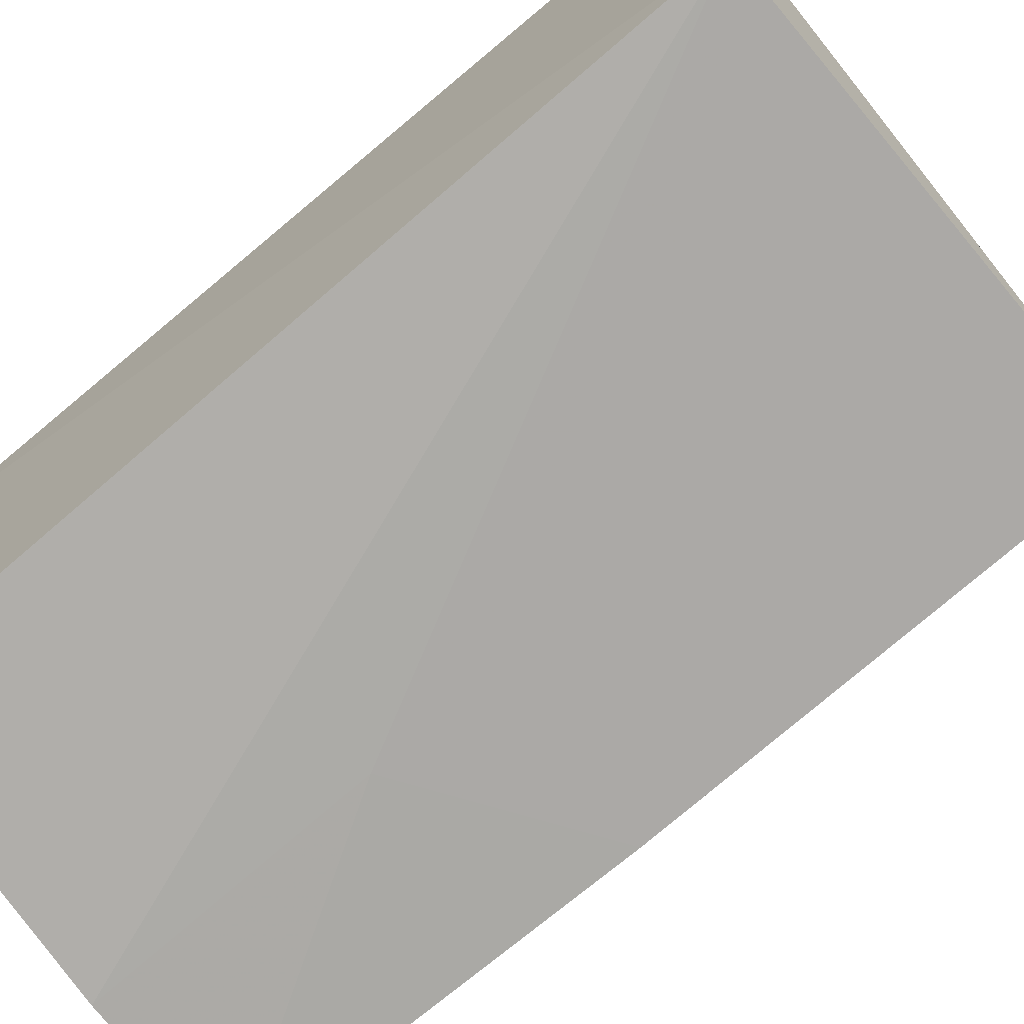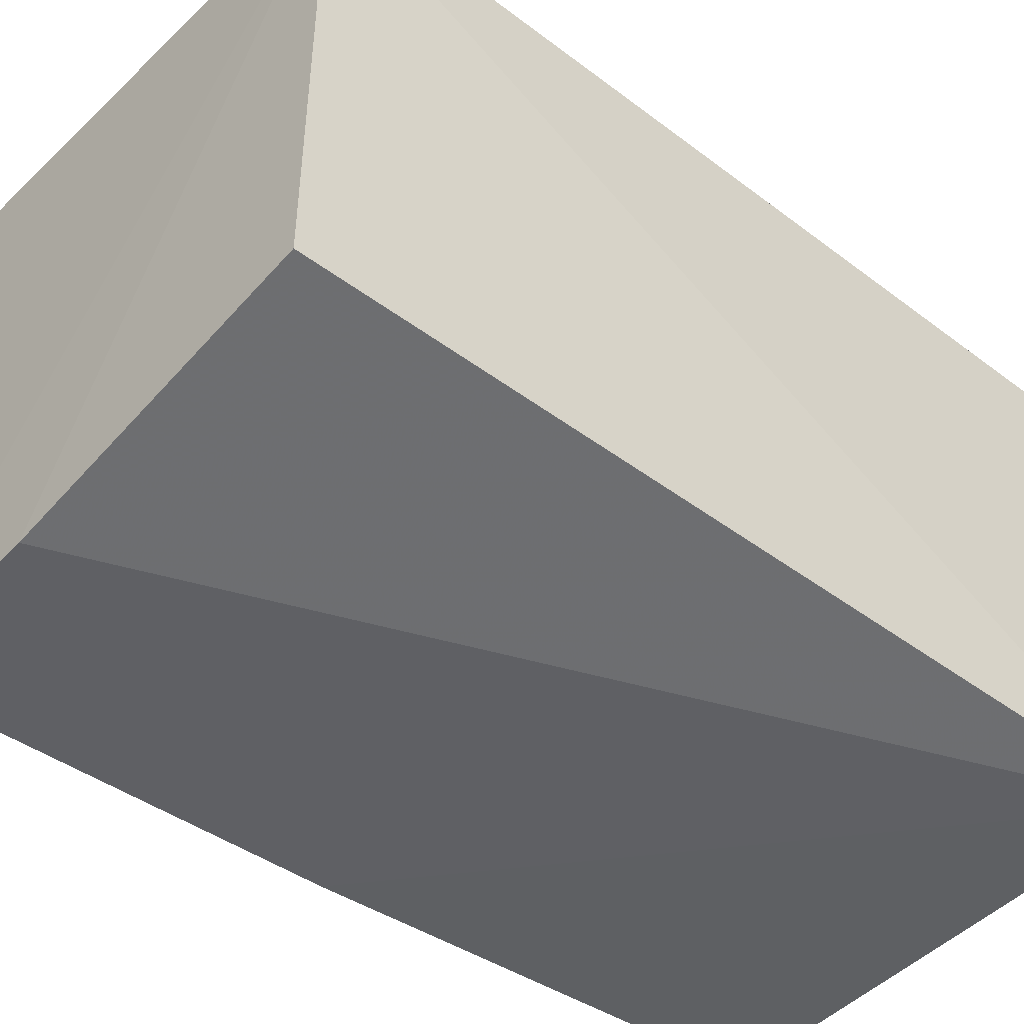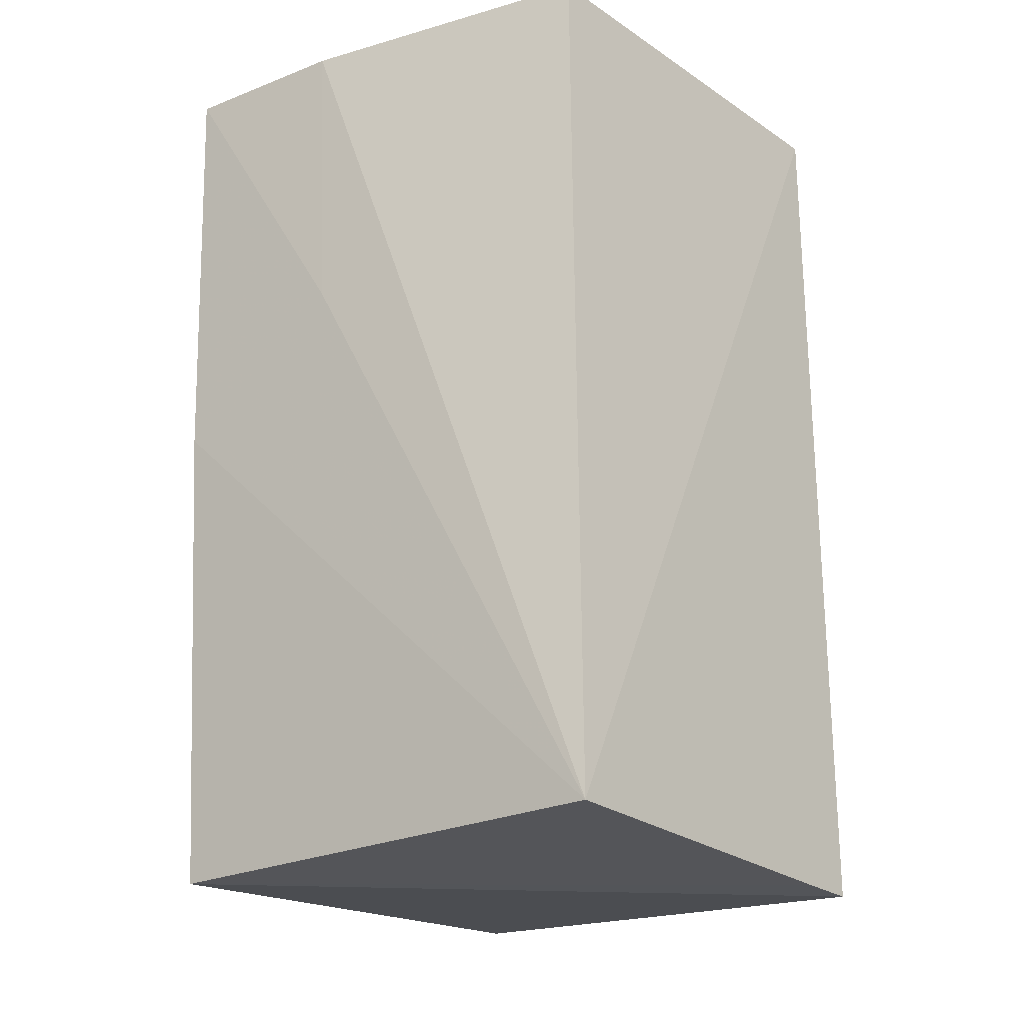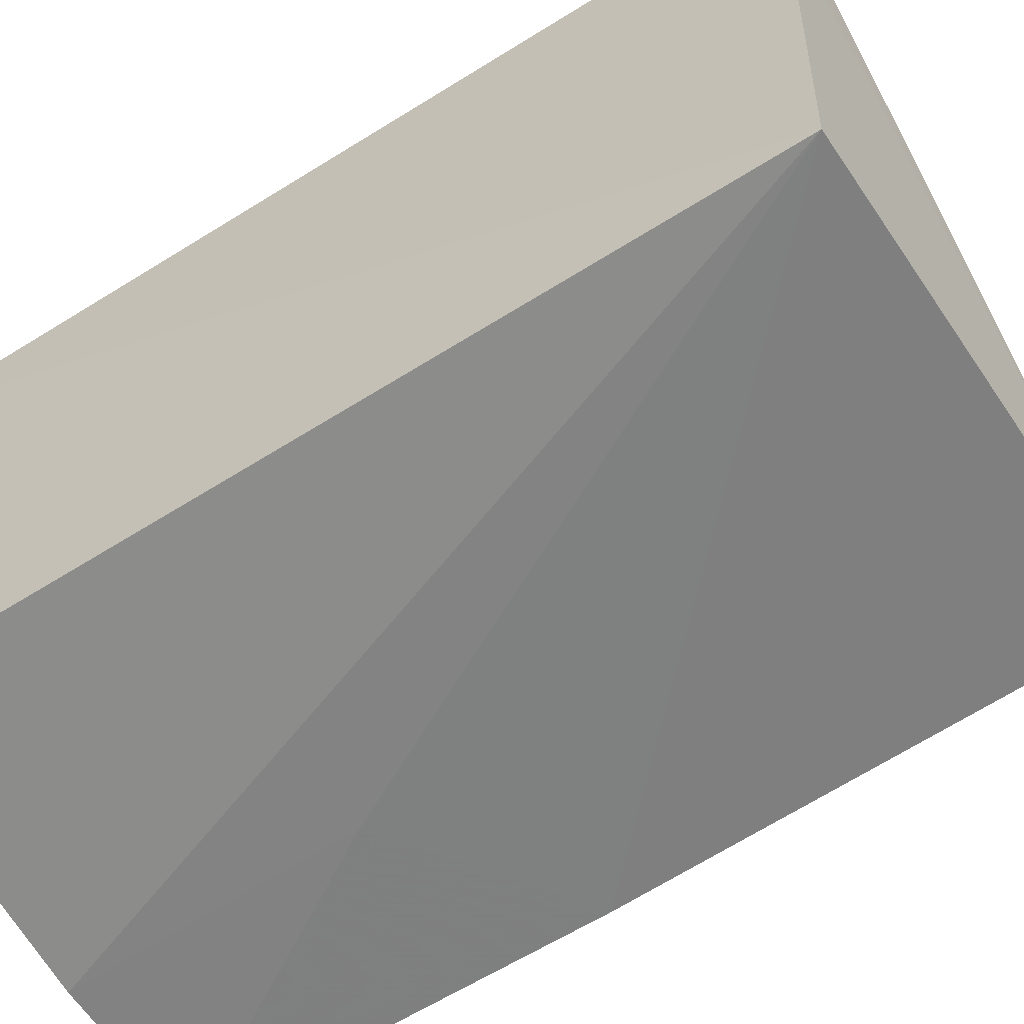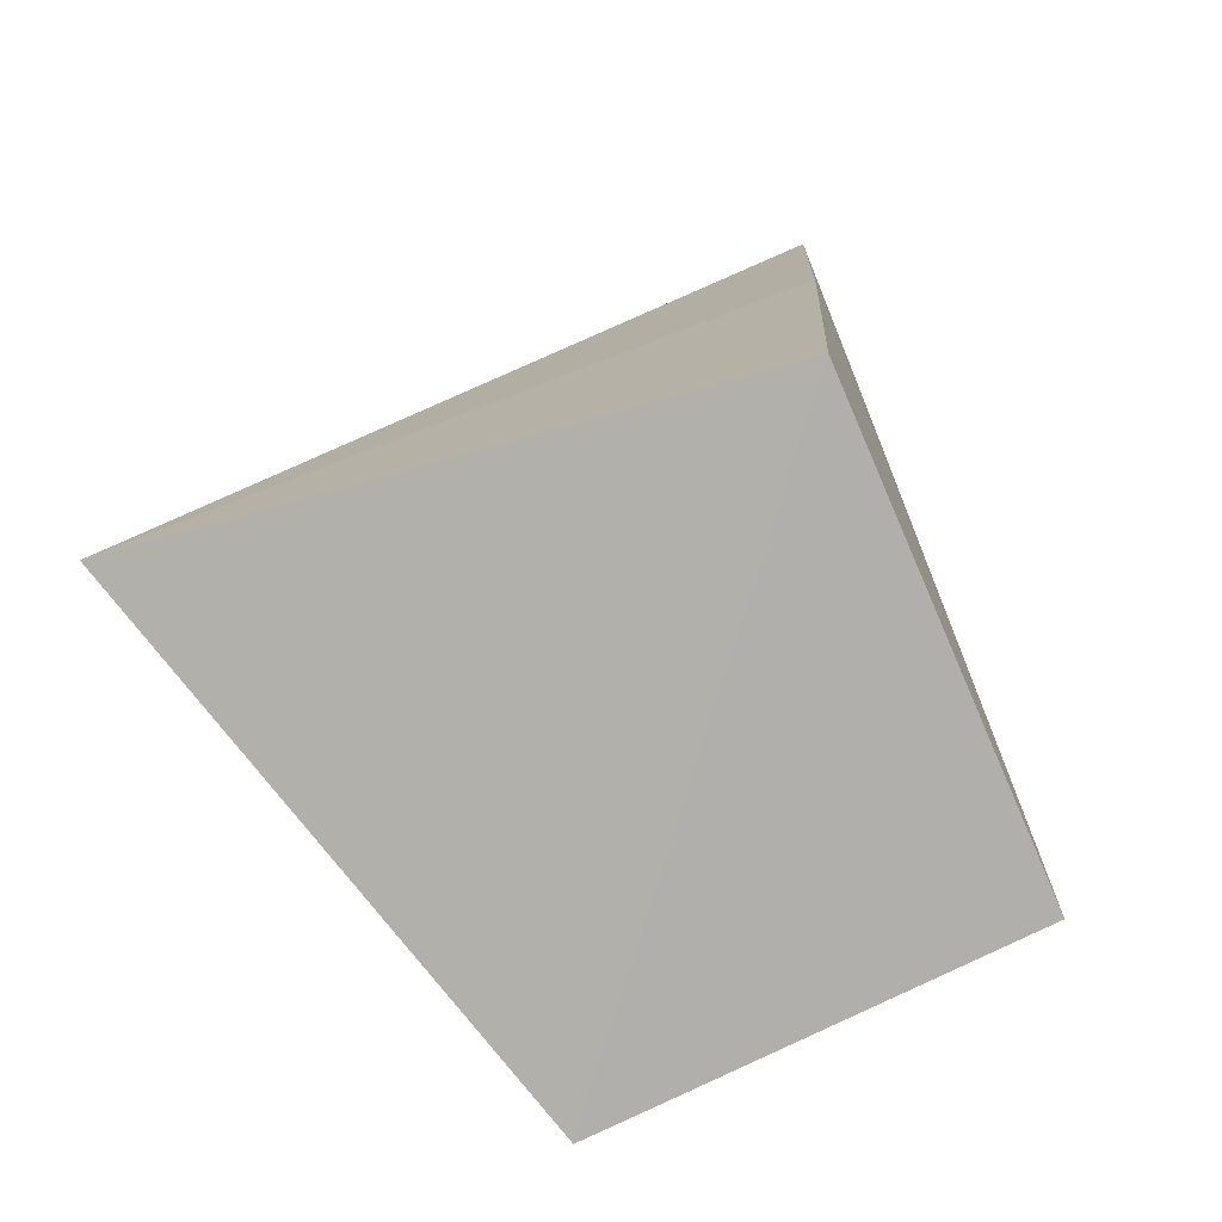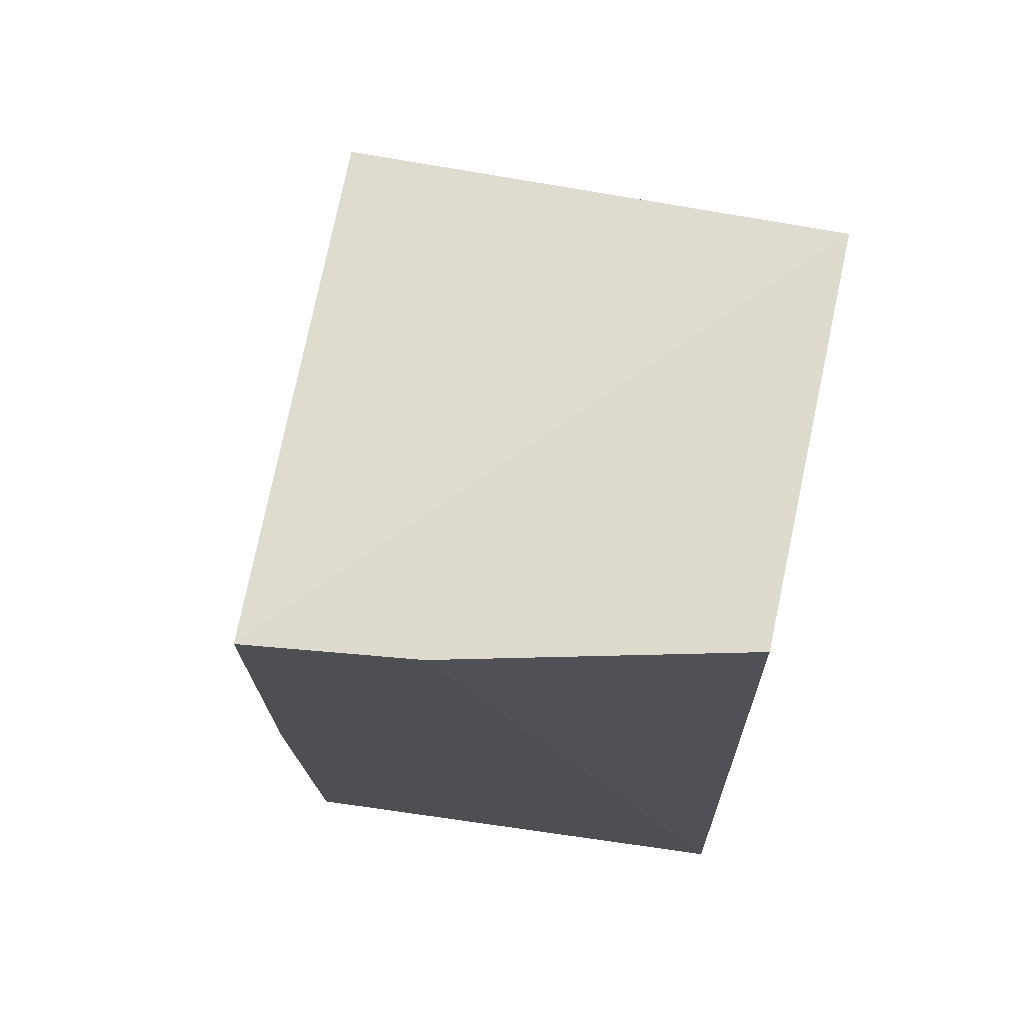
<metadata>
{"format":"obj","ext":"obj","renderer":"f3d","projection":"perspective","resolution":1024,"background":"white","views":[{"elev":-71.2,"azim":-49.9,"up":"+Z"},{"elev":-44.2,"azim":-131.9,"up":"+Z"},{"elev":-24.2,"azim":-140.6,"up":"+Y"},{"elev":-55.6,"azim":-56.4,"up":"+Z"},{"elev":-78.0,"azim":115.9,"up":"+Y"},{"elev":70.4,"azim":-169.5,"up":"+Y"}]}
</metadata>
<code>
v -0.2084 0.01146 0.05253
v -0.2336 -0.006881 -0.09832
v -0.2341 0.22 -0.111
v -0.3555 0.2197 0.01486
v -0.3555 -0.007576 0.01486
v -0.2343 0.2197 0.01486
v -0.233 0.1147 -0.1062
v -0.3555 -0.006771 -0.0932
v -0.3518 0.2183 -0.09061
v -0.2784 0.1449 -0.1049
v -0.3555 -0.007576 -0.0002883
v -0.2767 0.2197 -0.1068
f 5 2 1
f 5 1 4
f 6 1 3
f 6 3 4
f 6 4 1
f 7 1 2
f 7 3 1
f 8 5 4
f 8 7 2
f 9 8 4
f 10 3 7
f 10 7 8
f 11 8 2
f 11 2 5
f 11 5 8
f 12 9 4
f 12 4 3
f 12 3 10
f 12 10 8
f 12 8 9

</code>
